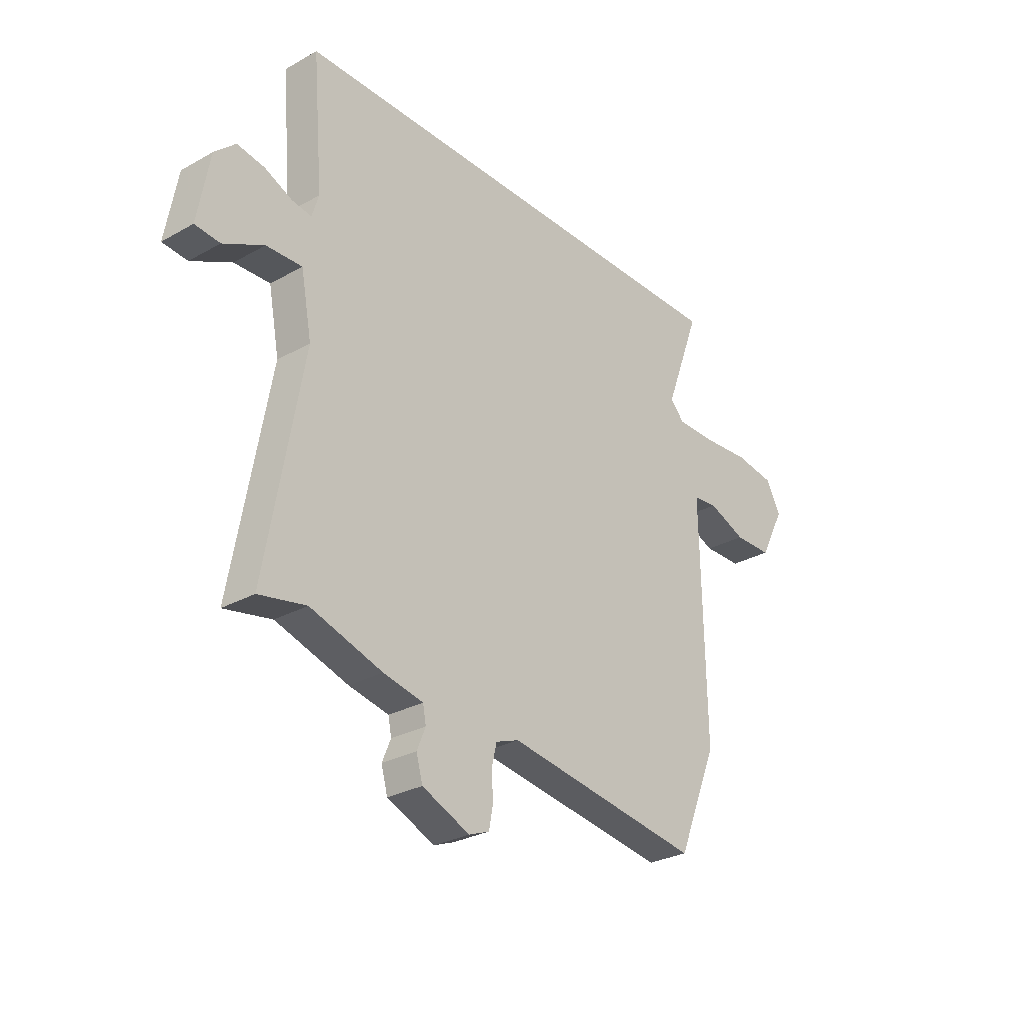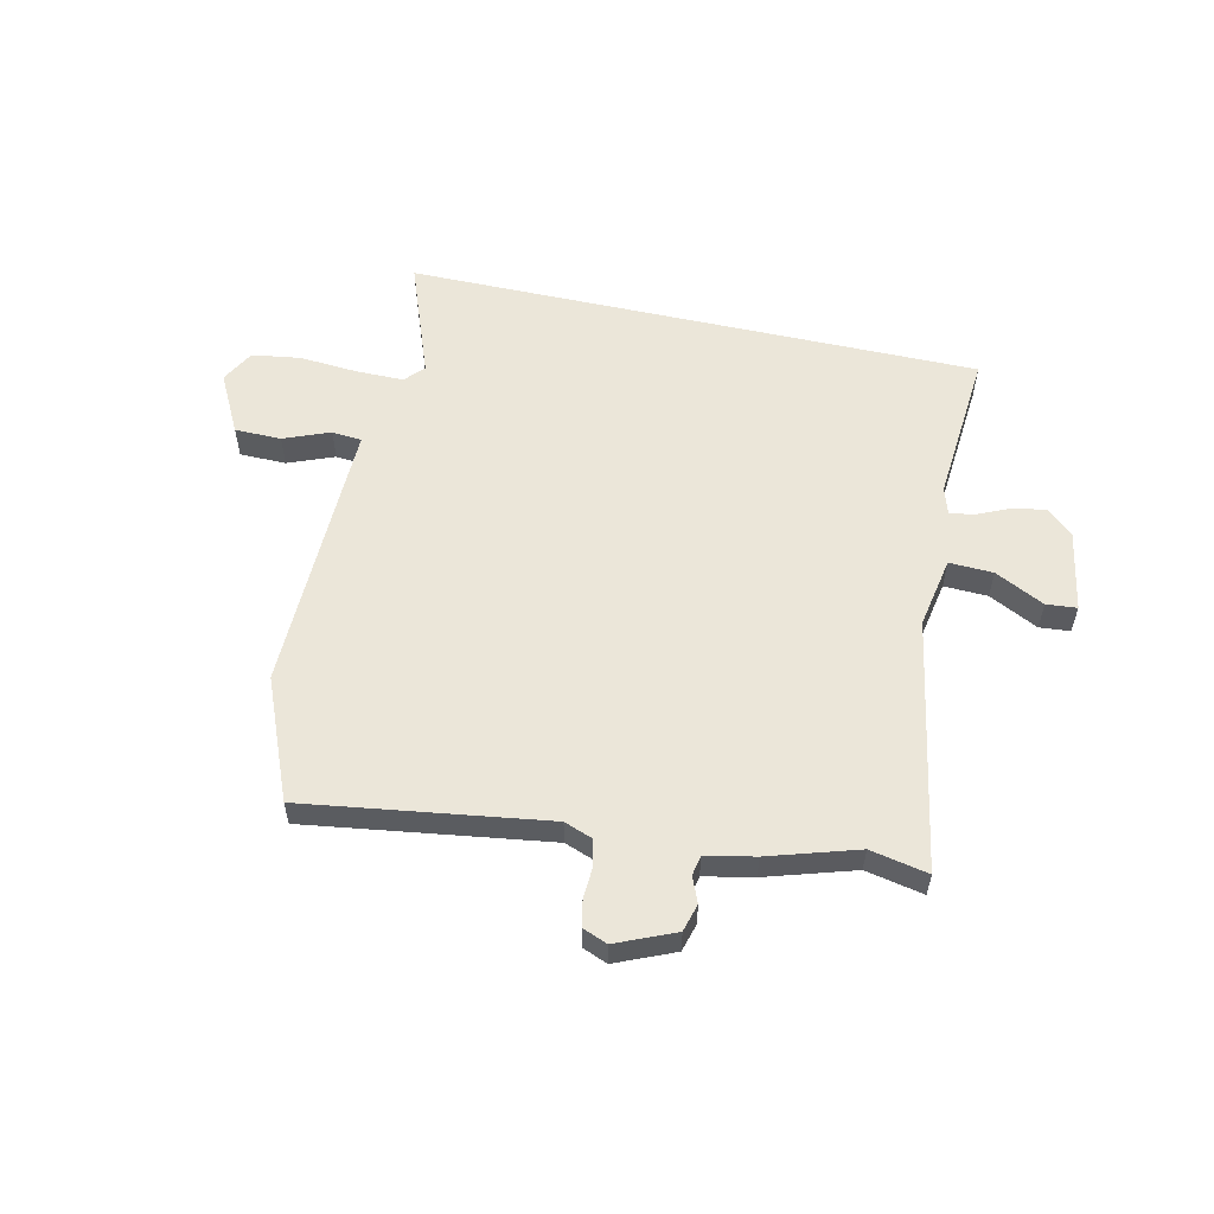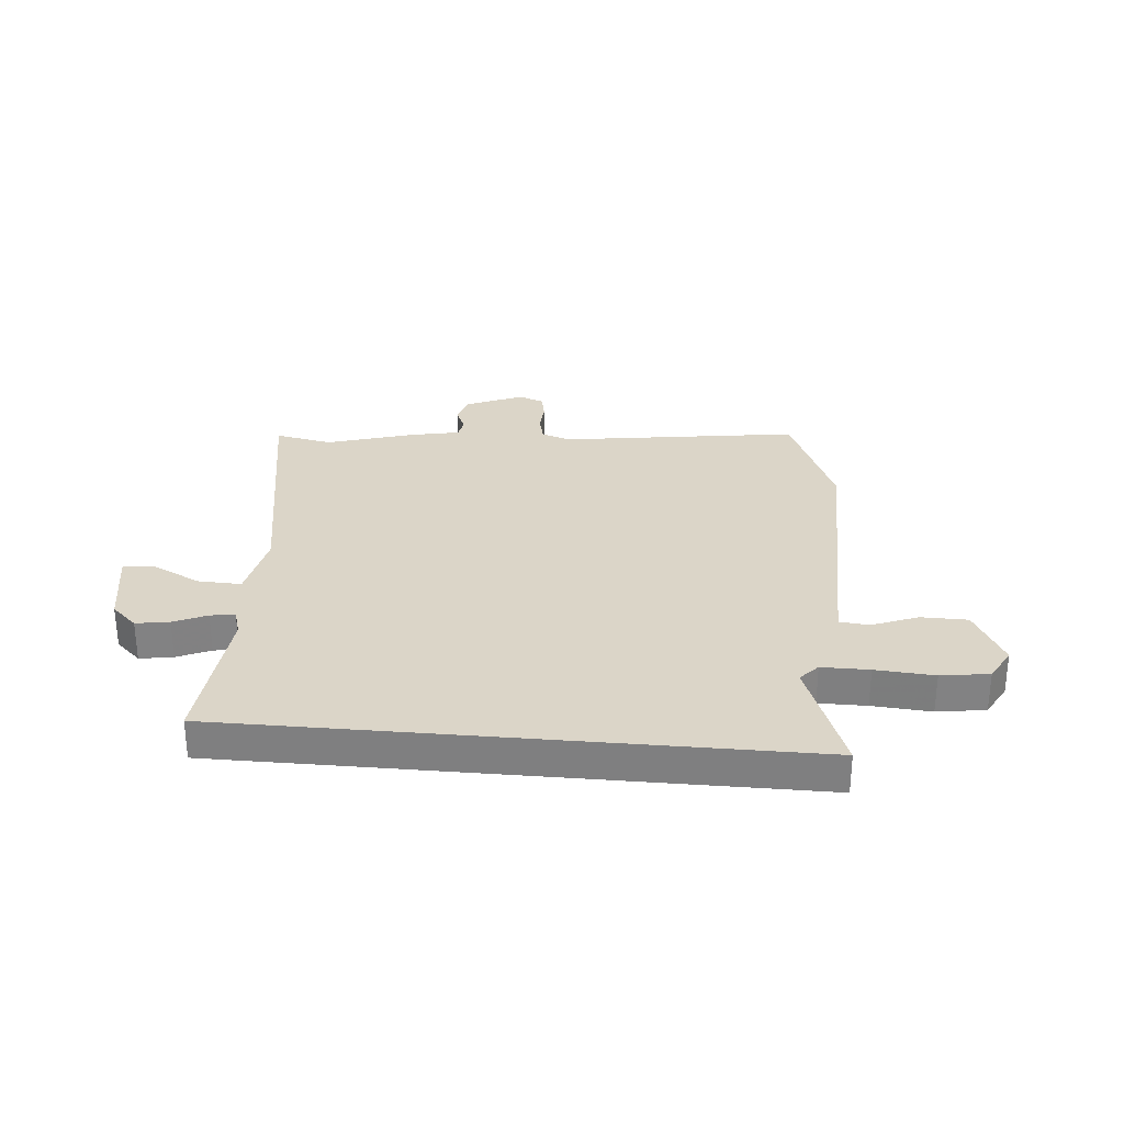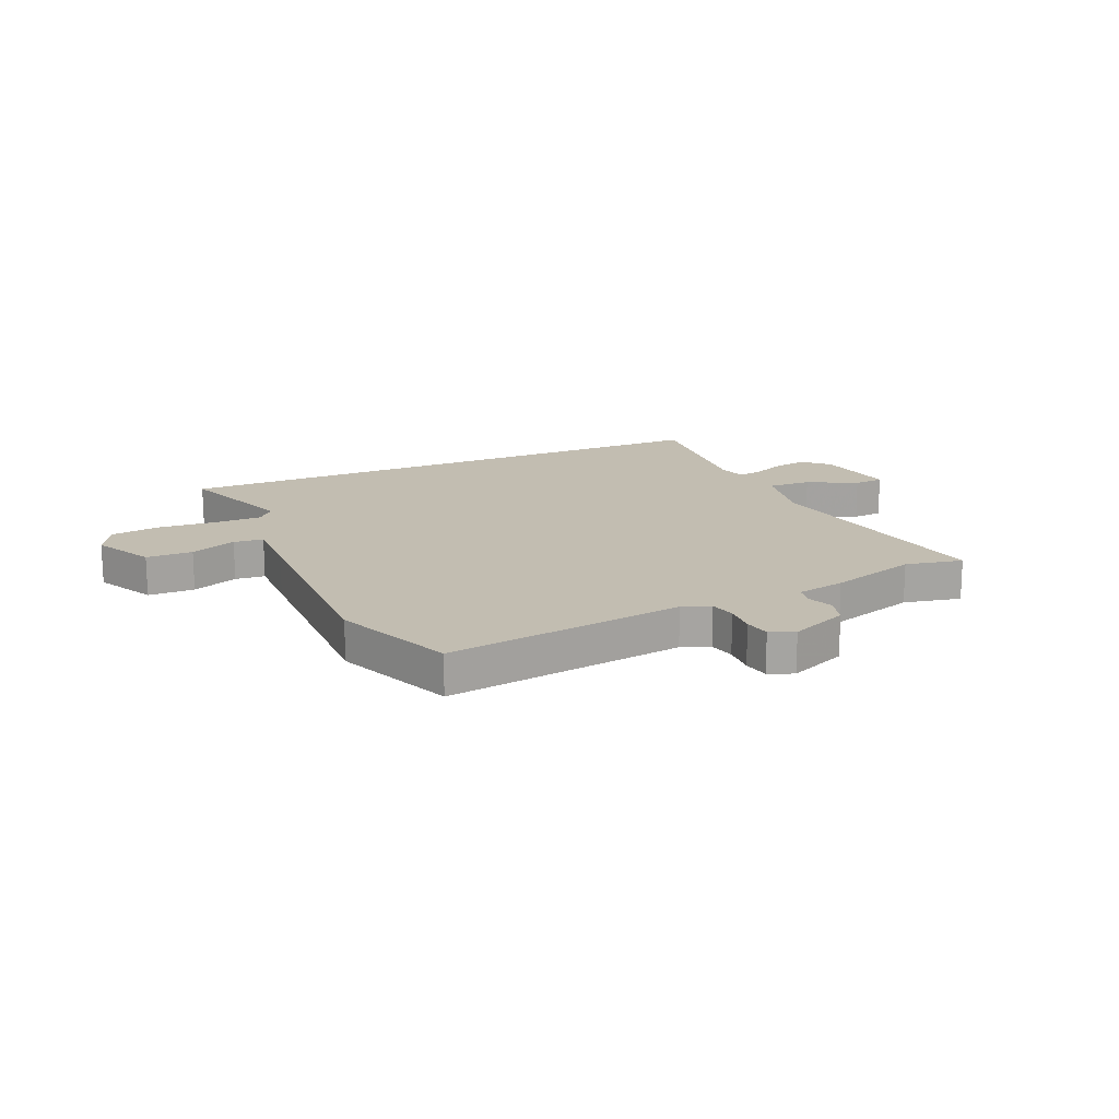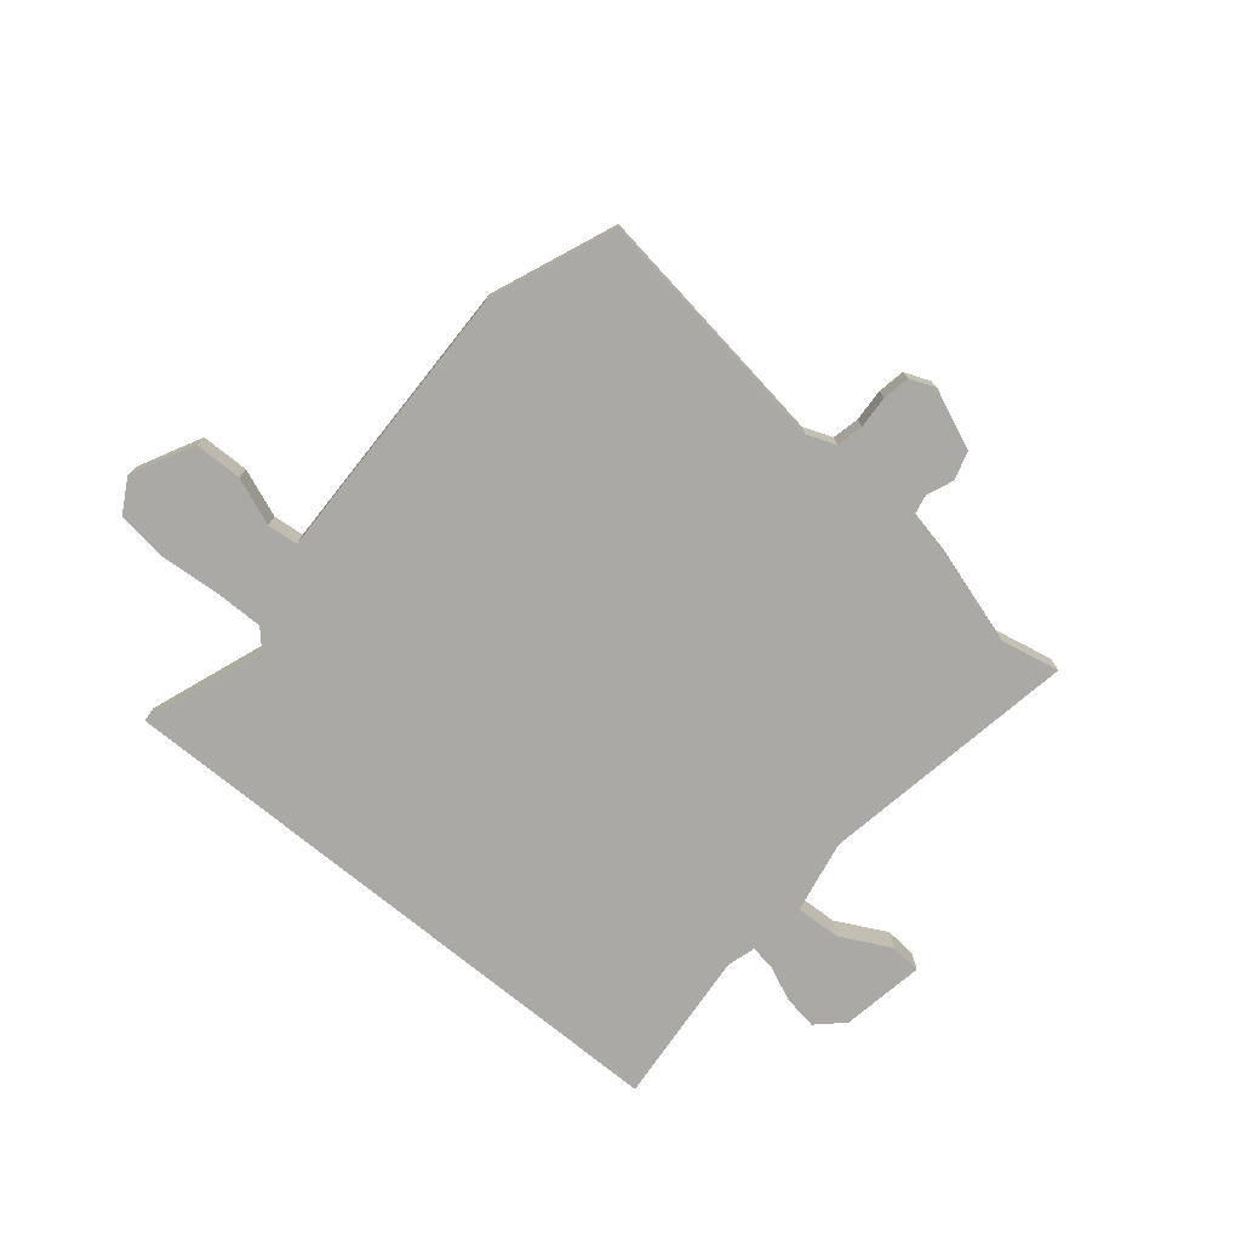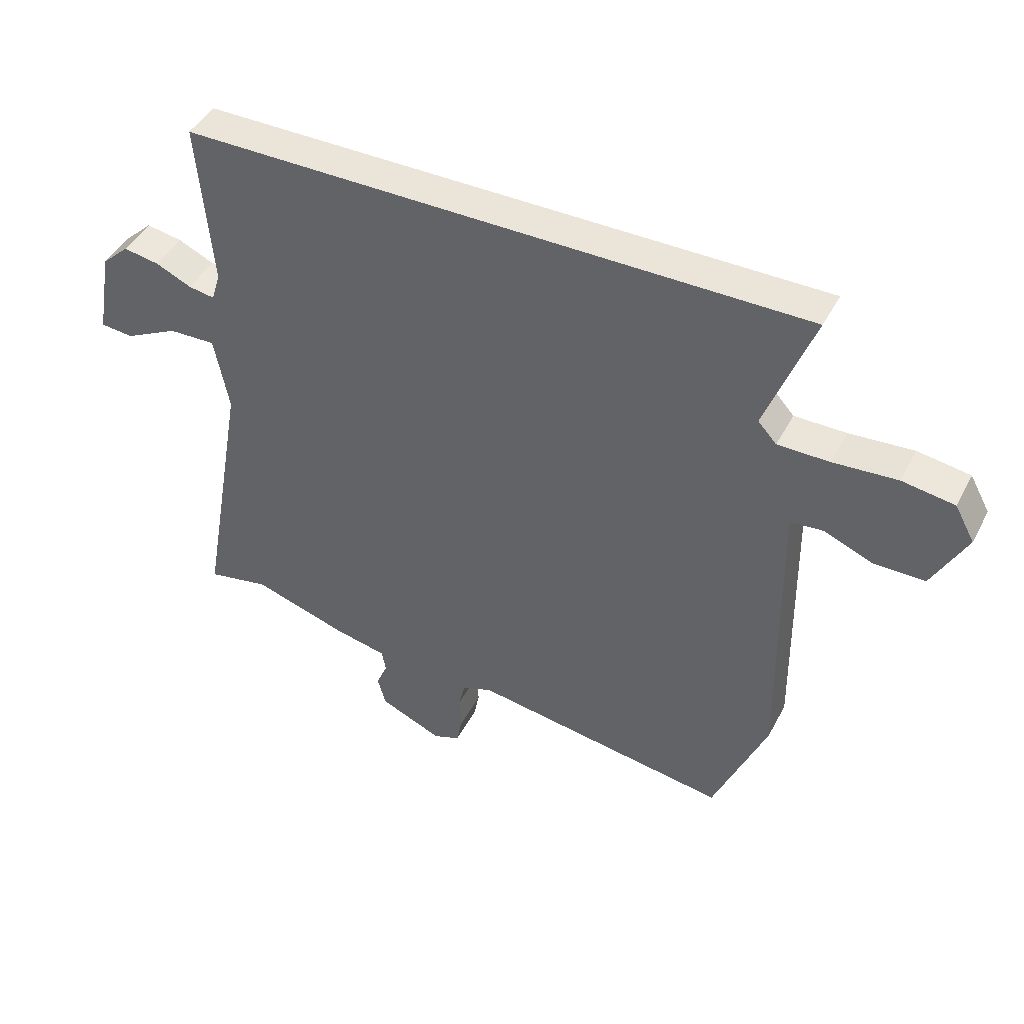
<metadata>
{"format":"obj","ext":"obj","renderer":"f3d","projection":"perspective","resolution":1024,"background":"white","views":[{"elev":-28.7,"azim":-50.0,"up":"+Z"},{"elev":56.3,"azim":-167.3,"up":"+Y"},{"elev":29.5,"azim":5.2,"up":"+Y"},{"elev":16.8,"azim":156.5,"up":"+Y"},{"elev":-75.5,"azim":140.7,"up":"+Y"},{"elev":44.6,"azim":26.4,"up":"+Z"}]}
</metadata>
<code>
v -0.446 0.07 -0.489
v -0.55 0.07 -0.51
v -0.469 0.07 -0.055
v -0.493 0.07 0.073
v -0.572 0.07 0.07
v -0.661 0.07 0.025
v -0.716 0.07 0.03
v -0.69 0.07 0.176
v -0.644 0.07 0.219
v -0.584 0.07 0.209
v -0.524 0.07 0.182
v -0.48 0.07 0.175
v -0.465 0.07 0.224
v -0.488 0.07 0.5
v 0.549 0.07 0.5
v 0.47 0.07 0.287
v 0.501 0.07 0.253
v 0.587 0.07 0.253
v 0.693 0.07 0.261
v 0.78 0.07 0.248
v 0.813 0.07 0.188
v 0.757 0.07 0.08
v 0.673 0.07 0.079
v 0.59 0.07 0.112
v 0.536 0.07 0.107
v 0.538 0.07 -0.008
v 0.544 0.07 -0.392
v 0.455 0.07 -0.608
v 0.021 0.07 -0.545
v -0.03 0.07 -0.564
v -0.041 0.07 -0.611
v -0.038 0.07 -0.668
v -0.047 0.07 -0.715
v -0.092 0.07 -0.733
v -0.197 0.07 -0.688
v -0.211 0.07 -0.638
v -0.192 0.07 -0.592
v -0.199 0.07 -0.556
v -0.287 0.07 -0.538
v -0.446 0 -0.489
v -0.55 0 -0.51
v -0.469 0 -0.055
v -0.493 0 0.073
v -0.572 0 0.07
v -0.661 0 0.025
v -0.716 0 0.03
v -0.69 0 0.176
v -0.644 0 0.219
v -0.584 0 0.209
v -0.524 0 0.182
v -0.48 0 0.175
v -0.465 0 0.224
v -0.488 0 0.5
v 0.549 0 0.5
v 0.47 0 0.287
v 0.501 0 0.253
v 0.587 0 0.253
v 0.693 0 0.261
v 0.78 0 0.248
v 0.813 0 0.188
v 0.757 0 0.08
v 0.673 0 0.079
v 0.59 0 0.112
v 0.536 0 0.107
v 0.538 0 -0.008
v 0.544 0 -0.392
v 0.455 0 -0.608
v 0.021 0 -0.545
v -0.03 0 -0.564
v -0.041 0 -0.611
v -0.038 0 -0.668
v -0.047 0 -0.715
v -0.092 0 -0.733
v -0.197 0 -0.688
v -0.211 0 -0.638
v -0.192 0 -0.592
v -0.199 0 -0.556
v -0.287 0 -0.538
f 38 39 1
f 34 35 36 37
f 34 37 38
f 31 32 33 34
f 30 31 34 38
f 29 30 38 1
f 25 26 27 28
f 25 28 29
f 21 22 23 24
f 21 24 25
f 18 19 20 21
f 17 18 21 25
f 16 17 25 29
f 13 14 15 16
f 12 13 16 29
f 8 9 10 11
f 5 6 7 8
f 4 5 8 11
f 1 2 3
f 12 29 1 3
f 4 11 12
f 3 4 12
f 40 78 77
f 76 75 74 73
f 77 76 73
f 73 72 71 70
f 77 73 70 69
f 40 77 69 68
f 67 66 65 64
f 68 67 64
f 63 62 61 60
f 64 63 60
f 60 59 58 57
f 64 60 57 56
f 68 64 56 55
f 55 54 53 52
f 68 55 52 51
f 50 49 48 47
f 47 46 45 44
f 50 47 44 43
f 42 41 40
f 42 40 68 51
f 51 50 43
f 51 43 42
f 1 40 41 2
f 2 41 42 3
f 3 42 43 4
f 4 43 44 5
f 5 44 45 6
f 6 45 46 7
f 7 46 47 8
f 8 47 48 9
f 9 48 49 10
f 10 49 50 11
f 11 50 51 12
f 12 51 52 13
f 13 52 53 14
f 14 53 54 15
f 15 54 55 16
f 16 55 56 17
f 17 56 57 18
f 18 57 58 19
f 19 58 59 20
f 20 59 60 21
f 21 60 61 22
f 22 61 62 23
f 23 62 63 24
f 24 63 64 25
f 25 64 65 26
f 26 65 66 27
f 27 66 67 28
f 28 67 68 29
f 29 68 69 30
f 30 69 70 31
f 31 70 71 32
f 32 71 72 33
f 33 72 73 34
f 34 73 74 35
f 35 74 75 36
f 36 75 76 37
f 37 76 77 38
f 38 77 78 39
f 39 78 40 1

</code>
